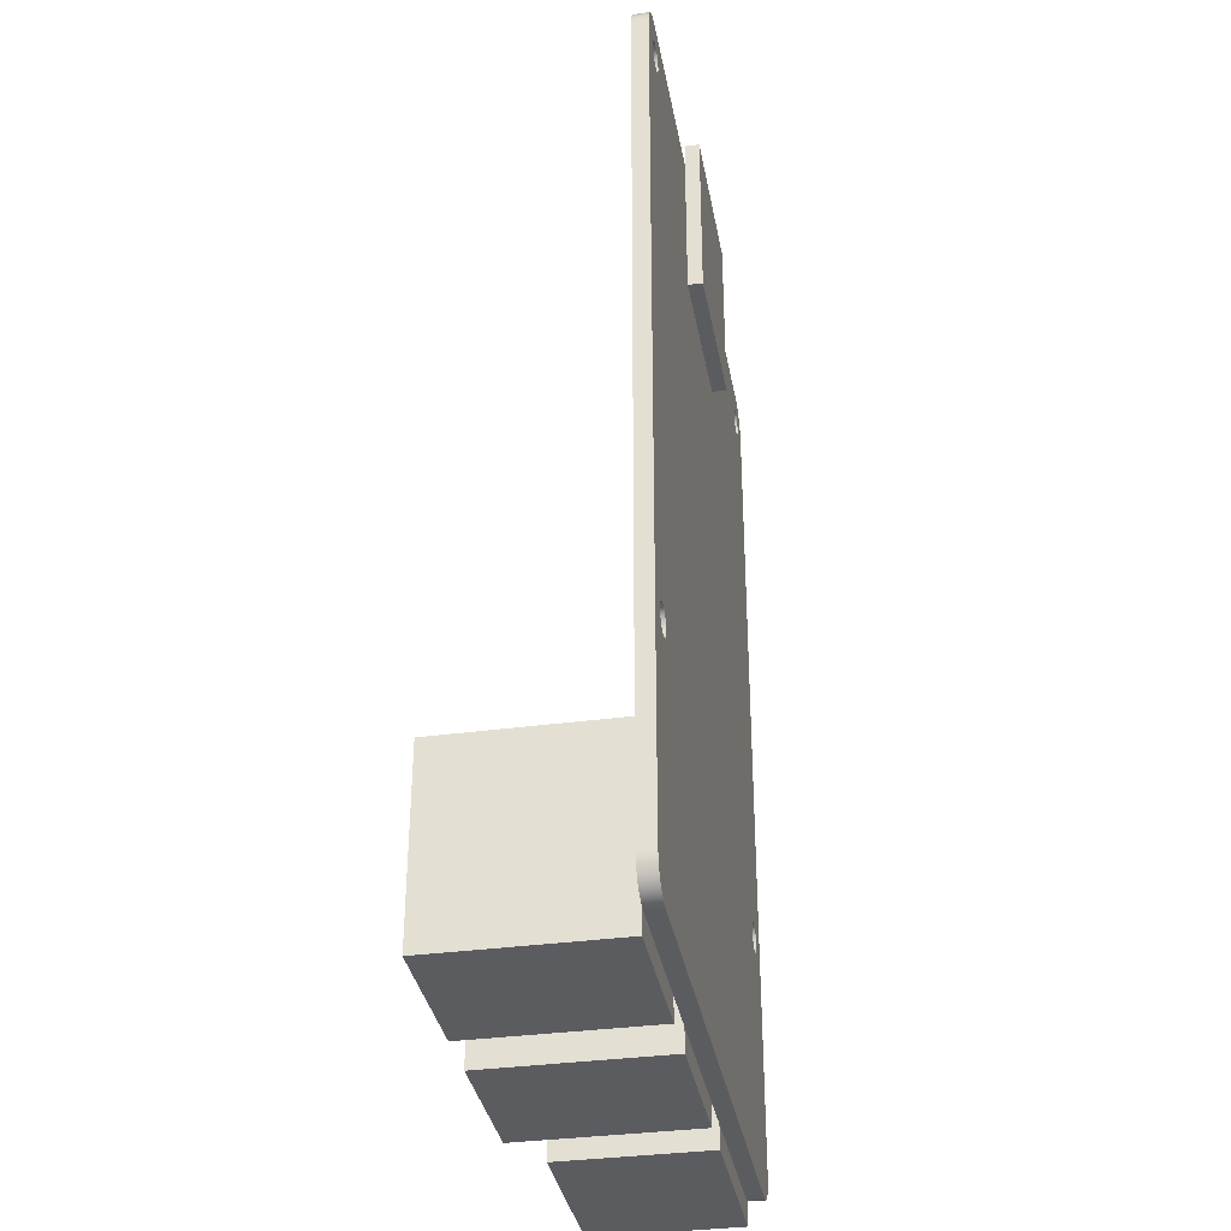
<metadata>
{"format":"obj","ext":"obj","renderer":"f3d","projection":"perspective","resolution":1024,"background":"white","views":[{"elev":-35.1,"azim":-79.8,"up":"+Z"}]}
</metadata>
<code>
v 1.99 0 7.04
v 3.45 0 7.04
v 3.45 -0.135 7.04
v 1.99 -0.135 7.04
v 1.99 0 8.742
v 1.99 0 8.5
v 1.99 0 7.04
v 1.99 -0.135 7.04
v 1.99 -0.135 8.742
v 3.45 0 8.742
v 1.99 0 8.742
v 1.99 -0.135 8.742
v 3.45 -0.135 8.742
v 3.45 0 7.04
v 3.45 0 8.5
v 3.45 0 8.742
v 3.45 -0.135 8.742
v 3.45 -0.135 7.04
v 3.45 -0.135 7.04
v 3.45 -0.135 8.742
v 1.99 -0.135 8.742
v 1.99 -0.135 7.04
v 3.45 0 8.5
v 1.99 0 8.5
v 1.99 0 8.742
v 3.45 0 8.742
v 5.6 0.15 7.065
v 5.05 0.15 7.065
v 5.05 0.395 7.065
v 5.6 0.395 7.065
v 5.05 0.15 7.815
v 5.6 0.15 7.815
v 5.6 0.395 7.815
v 5.05 0.395 7.815
v 5.05 0.15 7.065
v 5.05 0.15 7.815
v 5.05 0.395 7.815
v 5.05 0.395 7.065
v 5.05 0.395 7.065
v 5.05 0.395 7.815
v 5.6 0.395 7.815
v 5.6 0.395 7.065
v 5.113 0.15 8.15
v 5.131 0.15 8.081
v 5.181 0.15 8.031
v 5.25 0.15 8.012
v 5.319 0.15 8.031
v 5.369 0.15 8.081
v 5.387 0.15 8.15
v 5.369 0.15 8.219
v 5.319 0.15 8.269
v 5.25 0.15 8.288
v 5.181 0.15 8.269
v 5.131 0.15 8.219
v 0.2125 0.15 8.15
v 0.2309 0.15 8.081
v 0.2812 0.15 8.031
v 0.35 0.15 8.012
v 0.4187 0.15 8.031
v 0.4691 0.15 8.081
v 0.4875 0.15 8.15
v 0.4691 0.15 8.219
v 0.4187 0.15 8.269
v 0.35 0.15 8.288
v 0.2812 0.15 8.269
v 0.2309 0.15 8.219
v 0.2125 0.15 2.35
v 0.2309 0.15 2.281
v 0.2812 0.15 2.231
v 0.35 0.15 2.213
v 0.4187 0.15 2.231
v 0.4691 0.15 2.281
v 0.4875 0.15 2.35
v 0.4691 0.15 2.419
v 0.4187 0.15 2.469
v 0.35 0.15 2.487
v 0.2812 0.15 2.469
v 0.2309 0.15 2.419
v 5.113 0.15 2.35
v 5.131 0.15 2.281
v 5.181 0.15 2.231
v 5.25 0.15 2.213
v 5.319 0.15 2.231
v 5.369 0.15 2.281
v 5.387 0.15 2.35
v 5.369 0.15 2.419
v 5.319 0.15 2.469
v 5.25 0.15 2.487
v 5.181 0.15 2.469
v 5.131 0.15 2.419
v 5.6 0.15 7.815
v 5.05 0.15 7.815
v 5.05 0.15 7.065
v 5.6 0.15 7.065
v 5.6 0.15 6.05
v 4.435 0.15 6.05
v 4.435 0.15 4.55
v 5.6 0.15 4.55
v 5.6 0.15 4.2
v 3.385 0.15 4.2
v 3.385 0.15 3.8
v 5.6 0.15 3.8
v 5.6 0.15 3.45
v 4.375 0.15 3.45
v 4.375 0.15 2.85
v 5.6 0.15 2.85
v 5.6 0.15 0.3
v 5.583 0.15 0.2005
v 5.534 0.15 0.1123
v 5.458 0.15 0.04527
v 5.365 0.15 0.007126
v 5.365 0.15 1.915
v 3.775 0.15 1.915
v 3.775 0.15 2.776e-17
v 3.355 0.15 0
v 3.355 0.15 1.49
v 2.045 0.15 1.49
v 2.045 0.15 0
v 1.555 0.15 -2.776e-17
v 1.555 0.15 1.49
v 0.245 0.15 1.49
v 0.245 0.15 0.005085
v 0.1481 0.15 0.04131
v 0.06924 0.15 0.1083
v 0.01784 0.15 0.1981
v 0 0.15 0.3
v 0 0.15 8.2
v 0.01468 0.15 8.293
v 0.05729 0.15 8.376
v 0.1237 0.15 8.443
v 0.2073 0.15 8.485
v 0.3 0.15 8.5
v 5.3 0.15 8.5
v 5.393 0.15 8.485
v 5.476 0.15 8.443
v 5.543 0.15 8.376
v 5.585 0.15 8.293
v 5.6 0.15 8.2
v 4.435 0.15 6.05
v 5.6 0.15 6.05
v 5.6 0.8 6.05
v 4.435 0.8 6.05
v 4.435 0.15 4.55
v 4.435 0.15 6.05
v 4.435 0.8 6.05
v 4.435 0.8 4.55
v 5.6 0.15 4.55
v 4.435 0.15 4.55
v 4.435 0.8 4.55
v 5.6 0.8 4.55
v 5.6 0.8 6.05
v 5.6 0.8 4.55
v 4.435 0.8 4.55
v 4.435 0.8 6.05
v 3.385 0.15 4.2
v 5.6 0.15 4.2
v 5.6 0.7 4.2
v 3.385 0.7 4.2
v 3.385 0.15 3.8
v 3.385 0.15 4.2
v 3.385 0.7 4.2
v 3.385 0.7 3.8
v 5.6 0.15 3.8
v 3.385 0.15 3.8
v 3.385 0.7 3.8
v 5.6 0.7 3.8
v 5.6 0.7 3.8
v 3.385 0.7 3.8
v 3.385 0.7 4.2
v 5.6 0.7 4.2
v 5.85 0.15 3.45
v 5.85 0.15 2.85
v 5.85 0.75 2.85
v 5.85 0.75 3.45
v 5.6 0.15 3.45
v 5.85 0.15 3.45
v 5.85 0.75 3.45
v 4.375 0.75 3.45
v 4.375 0.15 3.45
v 4.375 0.15 2.85
v 4.375 0.15 3.45
v 4.375 0.75 3.45
v 4.375 0.75 2.85
v 5.6 0.15 2.85
v 4.375 0.15 2.85
v 4.375 0.75 2.85
v 5.85 0.75 2.85
v 5.85 0.15 2.85
v 5.85 0.75 2.85
v 4.375 0.75 2.85
v 4.375 0.75 3.45
v 5.85 0.75 3.45
v 5.6 0.15 3.45
v 5.6 0.15 2.85
v 5.85 0.15 2.85
v 5.85 0.15 3.45
v 2.045 0.15 0
v 2.045 0.15 1.49
v 2.045 1.75 1.49
v 2.045 1.75 -0.21
v 2.045 0.15 -0.21
v 3.355 0.15 -0.21
v 2.045 0.15 -0.21
v 2.045 1.75 -0.21
v 3.355 1.75 -0.21
v 3.355 0.15 0
v 3.355 0.15 -0.21
v 3.355 1.75 -0.21
v 3.355 1.75 1.49
v 3.355 0.15 1.49
v 2.045 0.15 1.49
v 3.355 0.15 1.49
v 3.355 1.75 1.49
v 2.045 1.75 1.49
v 2.045 1.75 1.49
v 3.355 1.75 1.49
v 3.355 1.75 -0.21
v 2.045 1.75 -0.21
v 3.355 0.15 0
v 2.045 0.15 0
v 2.045 0.15 -0.21
v 3.355 0.15 -0.21
v 0.245 0.15 0.005085
v 0.245 0.15 1.49
v 0.245 1.75 1.49
v 0.245 1.75 -0.21
v 0.245 0.15 -0.21
v 1.555 0.15 -0.21
v 0.245 0.15 -0.21
v 0.245 1.75 -0.21
v 1.555 1.75 -0.21
v 1.555 0.15 -2.776e-17
v 1.555 0.15 -0.21
v 1.555 1.75 -0.21
v 1.555 1.75 1.49
v 1.555 0.15 1.49
v 0.245 0.15 1.49
v 1.555 0.15 1.49
v 1.555 1.75 1.49
v 0.245 1.75 1.49
v 0.245 1.75 1.49
v 1.555 1.75 1.49
v 1.555 1.75 -0.21
v 0.245 1.75 -0.21
v 0.3 0.15 0
v 0.2816 0.15 0.0005664
v 0.2632 0.15 0.002263
v 0.245 0.15 0.005085
v 0.245 0.15 -0.21
v 1.555 0.15 -0.21
v 1.555 0.15 -2.776e-17
v 3.775 0.15 1.915
v 5.365 0.15 1.915
v 5.365 1.5 1.915
v 3.775 1.5 1.915
v 3.775 0.15 -0.21
v 3.775 0.15 2.776e-17
v 3.775 0.15 1.915
v 3.775 1.5 1.915
v 3.775 1.5 -0.21
v 5.365 0.15 -0.21
v 3.775 0.15 -0.21
v 3.775 1.5 -0.21
v 5.365 1.5 -0.21
v 5.365 0.15 1.915
v 5.365 0.15 0.007126
v 5.365 0.15 -0.21
v 5.365 1.5 -0.21
v 5.365 1.5 1.915
v 5.365 1.5 1.915
v 5.365 1.5 -0.21
v 3.775 1.5 -0.21
v 3.775 1.5 1.915
v 5.3 0.15 0
v 3.775 0.15 2.776e-17
v 3.775 0.15 -0.21
v 5.365 0.15 -0.21
v 5.365 0.15 0.007126
v 5.344 0.15 0.003174
v 5.322 0.15 0.0007946
v 5.113 0.15 2.35
v 5.131 0.15 2.419
v 5.181 0.15 2.469
v 5.25 0.15 2.487
v 5.319 0.15 2.469
v 5.369 0.15 2.419
v 5.387 0.15 2.35
v 5.369 0.15 2.281
v 5.319 0.15 2.231
v 5.25 0.15 2.213
v 5.181 0.15 2.231
v 5.131 0.15 2.281
v 5.113 0 2.35
v 5.131 0 2.281
v 5.181 0 2.231
v 5.25 0 2.213
v 5.319 0 2.231
v 5.369 0 2.281
v 5.387 0 2.35
v 5.369 0 2.419
v 5.319 0 2.469
v 5.25 0 2.487
v 5.181 0 2.469
v 5.131 0 2.419
v 5.113 0.15 2.35
v 5.113 0 2.35
v 0.2125 0.15 2.35
v 0.2309 0.15 2.419
v 0.2812 0.15 2.469
v 0.35 0.15 2.487
v 0.4187 0.15 2.469
v 0.4691 0.15 2.419
v 0.4875 0.15 2.35
v 0.4691 0.15 2.281
v 0.4187 0.15 2.231
v 0.35 0.15 2.213
v 0.2812 0.15 2.231
v 0.2309 0.15 2.281
v 0.2125 0 2.35
v 0.2309 0 2.281
v 0.2812 0 2.231
v 0.35 0 2.213
v 0.4187 0 2.231
v 0.4691 0 2.281
v 0.4875 0 2.35
v 0.4691 0 2.419
v 0.4187 0 2.469
v 0.35 0 2.487
v 0.2812 0 2.469
v 0.2309 0 2.419
v 0.2125 0.15 2.35
v 0.2125 0 2.35
v 0.2125 0.15 8.15
v 0.2309 0.15 8.219
v 0.2812 0.15 8.269
v 0.35 0.15 8.288
v 0.4187 0.15 8.269
v 0.4691 0.15 8.219
v 0.4875 0.15 8.15
v 0.4691 0.15 8.081
v 0.4187 0.15 8.031
v 0.35 0.15 8.012
v 0.2812 0.15 8.031
v 0.2309 0.15 8.081
v 0.2125 0 8.15
v 0.2309 0 8.081
v 0.2812 0 8.031
v 0.35 0 8.012
v 0.4187 0 8.031
v 0.4691 0 8.081
v 0.4875 0 8.15
v 0.4691 0 8.219
v 0.4187 0 8.269
v 0.35 0 8.288
v 0.2812 0 8.269
v 0.2309 0 8.219
v 0.2125 0.15 8.15
v 0.2125 0 8.15
v 5.113 0.15 8.15
v 5.131 0.15 8.219
v 5.181 0.15 8.269
v 5.25 0.15 8.288
v 5.319 0.15 8.269
v 5.369 0.15 8.219
v 5.387 0.15 8.15
v 5.369 0.15 8.081
v 5.319 0.15 8.031
v 5.25 0.15 8.012
v 5.181 0.15 8.031
v 5.131 0.15 8.081
v 5.113 0 8.15
v 5.131 0 8.081
v 5.181 0 8.031
v 5.25 0 8.012
v 5.319 0 8.031
v 5.369 0 8.081
v 5.387 0 8.15
v 5.369 0 8.219
v 5.319 0 8.269
v 5.25 0 8.288
v 5.181 0 8.269
v 5.131 0 8.219
v 5.113 0.15 8.15
v 5.113 0 8.15
v 5.3 0 -2.22e-16
v 0.3 0 -5.551e-17
v 0.3 0.15 0
v 1.555 0.15 -2.776e-17
v 2.045 0.15 0
v 3.355 0.15 0
v 3.775 0.15 2.776e-17
v 5.3 0.15 0
v 5.6 0 0.3
v 5.585 0 0.2073
v 5.543 0 0.1237
v 5.476 0 0.05729
v 5.393 0 0.01468
v 5.3 0 -2.22e-16
v 5.3 0.15 0
v 5.322 0.15 0.0007946
v 5.344 0.15 0.003174
v 5.365 0.15 0.007126
v 5.458 0.15 0.04527
v 5.534 0.15 0.1123
v 5.583 0.15 0.2005
v 5.6 0.15 0.3
v 5.6 0 8.2
v 5.6 0 0.3
v 5.6 0.15 0.3
v 5.6 0.15 2.85
v 5.6 0.15 3.45
v 5.6 0.15 3.8
v 5.6 0.7 3.8
v 5.6 0.7 4.2
v 5.6 0.15 4.2
v 5.6 0.15 4.55
v 5.6 0.8 4.55
v 5.6 0.8 6.05
v 5.6 0.15 6.05
v 5.6 0.15 7.065
v 5.6 0.395 7.065
v 5.6 0.395 7.815
v 5.6 0.15 7.815
v 5.6 0.15 8.2
v 5.3 0 8.5
v 5.393 0 8.485
v 5.476 0 8.443
v 5.543 0 8.376
v 5.585 0 8.293
v 5.6 0 8.2
v 5.6 0.15 8.2
v 5.585 0.15 8.293
v 5.543 0.15 8.376
v 5.476 0.15 8.443
v 5.393 0.15 8.485
v 5.3 0.15 8.5
v 3.45 0 8.5
v 5.3 0 8.5
v 5.3 0.15 8.5
v 0.3 0.15 8.5
v 0.3 0 8.5
v 1.99 0 8.5
v -1.665e-16 0 8.2
v 0.01468 0 8.293
v 0.05729 0 8.376
v 0.1237 0 8.443
v 0.2073 0 8.485
v 0.3 0 8.5
v 0.3 0.15 8.5
v 0.2073 0.15 8.485
v 0.1237 0.15 8.443
v 0.05729 0.15 8.376
v 0.01468 0.15 8.293
v 0 0.15 8.2
v 0 0 0.3
v -1.665e-16 0 8.2
v 0 0.15 8.2
v 0 0.15 0.3
v 0.3 0 -5.551e-17
v 0.2073 0 0.01468
v 0.1237 0 0.05729
v 0.05729 0 0.1237
v 0.01468 0 0.2073
v 0 0 0.3
v 0 0.15 0.3
v 0.01784 0.15 0.1981
v 0.06924 0.15 0.1083
v 0.1481 0.15 0.04131
v 0.245 0.15 0.005085
v 0.2632 0.15 0.002263
v 0.2816 0.15 0.0005664
v 0.3 0.15 0
v 1.99 0 7.04
v 1.99 0 8.5
v 0.3 0 8.5
v 0.2073 0 8.485
v 0.1237 0 8.443
v 0.05729 0 8.376
v 0.01468 0 8.293
v -1.665e-16 0 8.2
v 0 0 0.3
v 0.01468 0 0.2073
v 0.05729 0 0.1237
v 0.1237 0 0.05729
v 0.2073 0 0.01468
v 0.3 0 -5.551e-17
v 5.3 0 -2.22e-16
v 5.393 0 0.01468
v 5.476 0 0.05729
v 5.543 0 0.1237
v 5.585 0 0.2073
v 5.6 0 0.3
v 5.6 0 8.2
v 5.585 0 8.293
v 5.543 0 8.376
v 5.476 0 8.443
v 5.393 0 8.485
v 5.3 0 8.5
v 3.45 0 8.5
v 3.45 0 7.04
v 5.113 0 8.15
v 5.131 0 8.219
v 5.181 0 8.269
v 5.25 0 8.288
v 5.319 0 8.269
v 5.369 0 8.219
v 5.387 0 8.15
v 5.369 0 8.081
v 5.319 0 8.031
v 5.25 0 8.012
v 5.181 0 8.031
v 5.131 0 8.081
v 0.2125 0 8.15
v 0.2309 0 8.219
v 0.2812 0 8.269
v 0.35 0 8.288
v 0.4187 0 8.269
v 0.4691 0 8.219
v 0.4875 0 8.15
v 0.4691 0 8.081
v 0.4187 0 8.031
v 0.35 0 8.012
v 0.2812 0 8.031
v 0.2309 0 8.081
v 0.2125 0 2.35
v 0.2309 0 2.419
v 0.2812 0 2.469
v 0.35 0 2.487
v 0.4187 0 2.469
v 0.4691 0 2.419
v 0.4875 0 2.35
v 0.4691 0 2.281
v 0.4187 0 2.231
v 0.35 0 2.213
v 0.2812 0 2.231
v 0.2309 0 2.281
v 5.113 0 2.35
v 5.131 0 2.419
v 5.181 0 2.469
v 5.25 0 2.487
v 5.319 0 2.469
v 5.369 0 2.419
v 5.387 0 2.35
v 5.369 0 2.281
v 5.319 0 2.231
v 5.25 0 2.213
v 5.181 0 2.231
v 5.131 0 2.281
g c648347e-e33b-11ea-87a0-54bf646e7e1f
f 1 2 4
f 4 2 3
g c64a3028-e33b-11ea-a3ab-54bf646e7e1f
f 5 6 9
f 9 6 8
f 8 6 7
g c64bddd8-e33b-11ea-aaf9-54bf646e7e1f
f 10 11 13
f 13 11 12
g c64db29e-e33b-11ea-a2a0-54bf646e7e1f
f 14 15 18
f 18 15 17
f 17 15 16
g c64f874c-e33b-11ea-b518-54bf646e7e1f
f 19 20 22
f 22 20 21
g c6510de2-e33b-11ea-b9ac-54bf646e7e1f
f 23 24 26
f 26 24 25
g c5328306-e33b-11ea-bc70-54bf646e7e1f
f 27 28 30
f 30 28 29
g c534cd02-e33b-11ea-9d00-54bf646e7e1f
f 31 32 34
f 34 32 33
g c5373df4-e33b-11ea-bb13-54bf646e7e1f
f 35 36 38
f 38 36 37
g c53939b4-e33b-11ea-9c9b-54bf646e7e1f
f 39 40 42
f 42 40 41
g c05ddd18-e33b-11ea-9fa3-54bf646e7e1f
f 44 92 43
f 43 92 61
f 43 61 54
f 54 61 62
f 54 62 133
f 133 62 132
f 132 62 63
f 132 63 64
f 44 45 92
f 92 45 46
f 92 46 91
f 91 46 47
f 91 47 48
f 91 48 138
f 138 48 49
f 138 49 137
f 137 49 136
f 136 49 50
f 136 50 135
f 135 50 134
f 134 50 51
f 134 51 133
f 133 51 52
f 133 52 53
f 53 54 133
f 56 127 55
f 55 127 128
f 55 128 129
f 56 57 127
f 127 57 77
f 127 77 78
f 77 57 76
f 76 57 58
f 76 58 59
f 60 100 59
f 59 100 75
f 59 75 76
f 60 61 100
f 100 61 96
f 100 96 97
f 64 65 132
f 132 65 131
f 131 65 66
f 131 66 130
f 130 66 129
f 129 66 55
f 68 121 67
f 67 121 126
f 67 126 127
f 68 69 121
f 121 69 70
f 121 70 71
f 71 72 121
f 121 72 120
f 120 72 73
f 120 73 74
f 75 100 74
f 74 100 101
f 74 101 120
f 120 101 117
f 120 117 119
f 119 117 118
f 78 67 127
f 90 79 105
f 105 79 80
f 105 80 113
f 113 80 112
f 112 80 81
f 112 81 82
f 82 83 112
f 112 83 84
f 112 84 85
f 112 85 106
f 106 85 86
f 106 86 87
f 87 88 106
f 106 88 89
f 106 89 105
f 105 89 90
f 61 92 96
f 96 92 93
f 96 93 95
f 95 93 94
f 98 99 97
f 97 99 100
f 102 104 101
f 101 104 105
f 101 105 113
f 102 103 104
f 106 107 112
f 112 107 111
f 111 107 110
f 110 107 109
f 109 107 108
f 101 113 116
f 116 113 114
f 116 114 115
f 116 117 101
f 121 122 126
f 126 122 123
f 126 123 124
f 124 125 126
g c4503ce6-e33b-11ea-a4b4-54bf646e7e1f
f 139 140 142
f 142 140 141
g c45286e6-e33b-11ea-9f00-54bf646e7e1f
f 143 144 146
f 146 144 145
g c4543486-e33b-11ea-ab58-54bf646e7e1f
f 147 148 150
f 150 148 149
g c455bb1c-e33b-11ea-acb7-54bf646e7e1f
f 151 152 154
f 154 152 153
g c3843d98-e33b-11ea-be1a-54bf646e7e1f
f 155 156 158
f 158 156 157
g c385eb38-e33b-11ea-9603-54bf646e7e1f
f 159 160 162
f 162 160 161
g c3874abe-e33b-11ea-906c-54bf646e7e1f
f 163 164 166
f 166 164 165
g c3891f94-e33b-11ea-8922-54bf646e7e1f
f 168 169 167
f 167 169 170
g c2b509f4-e33b-11ea-b2f9-54bf646e7e1f
f 171 172 174
f 174 172 173
g c2b64278-e33b-11ea-845d-54bf646e7e1f
f 176 177 175
f 175 177 178
f 175 178 179
g c2b77af0-e33b-11ea-8204-54bf646e7e1f
f 180 181 183
f 183 181 182
g c2b88c5c-e33b-11ea-af07-54bf646e7e1f
f 185 186 184
f 184 186 187
f 184 187 188
g c2b99dcc-e33b-11ea-9716-54bf646e7e1f
f 190 191 189
f 189 191 192
g c2bad646-e33b-11ea-b09e-54bf646e7e1f
f 194 195 193
f 193 195 196
g c1bfd892-e33b-11ea-a3be-54bf646e7e1f
f 198 199 197
f 197 199 200
f 197 200 201
g c1c11124-e33b-11ea-b43c-54bf646e7e1f
f 202 203 205
f 205 203 204
g c1c22280-e33b-11ea-a4a0-54bf646e7e1f
f 207 208 206
f 206 208 209
f 206 209 210
g c1c2e5d0-e33b-11ea-9f9e-54bf646e7e1f
f 211 212 214
f 214 212 213
g c1c3820a-e33b-11ea-ad12-54bf646e7e1f
f 216 217 215
f 215 217 218
g c1c4455a-e33b-11ea-be5a-54bf646e7e1f
f 219 220 222
f 222 220 221
g c1c5089c-e33b-11ea-93d5-54bf646e7e1f
f 224 225 223
f 223 225 226
f 223 226 227
g c1c5f306-e33b-11ea-871d-54bf646e7e1f
f 228 229 231
f 231 229 230
g c1c6b64a-e33b-11ea-b62d-54bf646e7e1f
f 233 234 232
f 232 234 235
f 232 235 236
g c1c7a0ac-e33b-11ea-916f-54bf646e7e1f
f 237 238 240
f 240 238 239
g c1c88b08-e33b-11ea-916d-54bf646e7e1f
f 242 243 241
f 241 243 244
g c1c97562-e33b-11ea-8890-54bf646e7e1f
f 246 249 245
f 245 249 250
f 245 250 251
f 246 247 249
f 249 247 248
g c11cbd90-e33b-11ea-915d-54bf646e7e1f
f 252 253 255
f 255 253 254
g c11dcf12-e33b-11ea-a2a9-54bf646e7e1f
f 256 257 260
f 260 257 259
f 259 257 258
g c11e9258-e33b-11ea-9b4f-54bf646e7e1f
f 261 262 264
f 264 262 263
g c11f2e9a-e33b-11ea-b578-54bf646e7e1f
f 265 266 269
f 269 266 268
f 268 266 267
g c11fcaa6-e33b-11ea-9c7a-54bf646e7e1f
f 270 271 273
f 273 271 272
g c1208e24-e33b-11ea-a40d-54bf646e7e1f
f 275 276 274
f 274 276 277
f 274 277 280
f 280 277 279
f 279 277 278
g c058ad1c-e33b-11ea-be39-54bf646e7e1f
f 282 304 281
f 281 304 306
f 305 293 292
f 292 293 294
f 292 294 291
f 291 294 295
f 291 295 290
f 290 295 296
f 290 296 289
f 289 296 297
f 289 297 288
f 288 297 298
f 288 298 287
f 287 298 299
f 287 299 286
f 286 299 300
f 286 300 285
f 285 300 301
f 285 301 284
f 284 301 302
f 284 302 283
f 283 302 303
f 283 303 282
f 282 303 304
g c0592242-e33b-11ea-b4c7-54bf646e7e1f
f 308 330 307
f 307 330 332
f 331 319 318
f 318 319 320
f 318 320 317
f 317 320 321
f 317 321 316
f 316 321 322
f 316 322 315
f 315 322 323
f 315 323 314
f 314 323 324
f 314 324 313
f 313 324 325
f 313 325 312
f 312 325 326
f 312 326 311
f 311 326 327
f 311 327 310
f 310 327 328
f 310 328 309
f 309 328 329
f 309 329 308
f 308 329 330
g c059705c-e33b-11ea-bd78-54bf646e7e1f
f 334 356 333
f 333 356 358
f 357 345 344
f 344 345 346
f 344 346 343
f 343 346 347
f 343 347 342
f 342 347 348
f 342 348 341
f 341 348 349
f 341 349 340
f 340 349 350
f 340 350 339
f 339 350 351
f 339 351 338
f 338 351 352
f 338 352 337
f 337 352 353
f 337 353 336
f 336 353 354
f 336 354 335
f 335 354 355
f 335 355 334
f 334 355 356
g c059be86-e33b-11ea-8854-54bf646e7e1f
f 360 382 359
f 359 382 384
f 383 371 370
f 370 371 372
f 370 372 369
f 369 372 373
f 369 373 368
f 368 373 374
f 368 374 367
f 367 374 375
f 367 375 366
f 366 375 376
f 366 376 365
f 365 376 377
f 365 377 364
f 364 377 378
f 364 378 363
f 363 378 379
f 363 379 362
f 362 379 380
f 362 380 361
f 361 380 381
f 361 381 360
f 360 381 382
g c05a33be-e33b-11ea-bca0-54bf646e7e1f
f 386 390 385
f 385 390 391
f 385 391 392
f 387 388 386
f 386 388 389
f 386 389 390
g c05a81d4-e33b-11ea-82cd-54bf646e7e1f
f 393 394 406
f 406 394 405
f 405 394 395
f 405 395 404
f 404 395 396
f 404 396 403
f 403 396 397
f 403 397 402
f 402 397 401
f 401 397 398
f 401 398 400
f 400 398 399
g c05af6f4-e33b-11ea-838f-54bf646e7e1f
f 408 415 407
f 407 415 416
f 407 416 419
f 419 416 418
f 418 416 417
f 409 410 408
f 408 410 411
f 408 411 412
f 413 414 412
f 412 414 415
f 412 415 408
f 419 420 407
f 407 420 423
f 407 423 424
f 421 422 420
f 420 422 423
g c05b6c1c-e33b-11ea-9aef-54bf646e7e1f
f 436 425 435
f 435 425 426
f 435 426 434
f 434 426 427
f 434 427 433
f 433 427 428
f 433 428 432
f 432 428 429
f 432 429 431
f 431 429 430
g c05be14a-e33b-11ea-ad51-54bf646e7e1f
f 438 439 437
f 437 439 440
f 437 440 442
f 442 440 441
g c05c5674-e33b-11ea-925f-54bf646e7e1f
f 454 443 453
f 453 443 444
f 453 444 452
f 452 444 445
f 452 445 451
f 451 445 446
f 451 446 450
f 450 446 447
f 450 447 449
f 449 447 448
g c05ccba8-e33b-11ea-ab86-54bf646e7e1f
f 455 456 458
f 458 456 457
g c05d40ca-e33b-11ea-83ca-54bf646e7e1f
f 460 469 459
f 459 469 470
f 459 470 471
f 469 460 468
f 468 460 461
f 468 461 467
f 467 461 462
f 467 462 466
f 466 462 463
f 466 463 465
f 465 463 464
f 471 472 459
g c05e7952-e33b-11ea-9835-54bf646e7e1f
f 474 519 473
f 473 519 520
f 473 520 521
f 519 474 518
f 518 474 475
f 518 475 517
f 517 475 516
f 516 475 515
f 515 475 476
f 515 476 514
f 514 476 477
f 514 477 478
f 514 478 513
f 513 478 479
f 513 479 480
f 481 525 480
f 480 525 526
f 480 526 527
f 482 483 481
f 481 483 484
f 481 484 485
f 485 486 481
f 481 486 533
f 481 533 534
f 533 486 532
f 532 486 487
f 532 487 548
f 548 487 547
f 547 487 492
f 547 492 546
f 546 492 545
f 545 492 544
f 544 492 543
f 543 492 493
f 543 493 542
f 542 493 541
f 541 493 509
f 541 509 540
f 540 509 510
f 540 510 511
f 487 488 492
f 492 488 489
f 492 489 490
f 490 491 492
f 494 507 493
f 493 507 508
f 493 508 509
f 494 495 507
f 507 495 506
f 506 495 496
f 506 496 497
f 506 497 505
f 505 497 498
f 505 498 504
f 504 498 503
f 503 498 502
f 502 498 499
f 502 499 501
f 501 499 500
f 501 500 512
f 512 500 511
f 511 500 539
f 511 539 540
f 473 531 500
f 500 531 537
f 500 537 538
f 521 522 473
f 473 522 528
f 473 528 529
f 522 523 528
f 528 523 527
f 527 523 480
f 523 524 480
f 480 524 513
f 529 530 473
f 473 530 531
f 537 531 548
f 548 531 532
f 534 535 481
f 481 535 536
f 481 536 525
f 538 539 500

</code>
